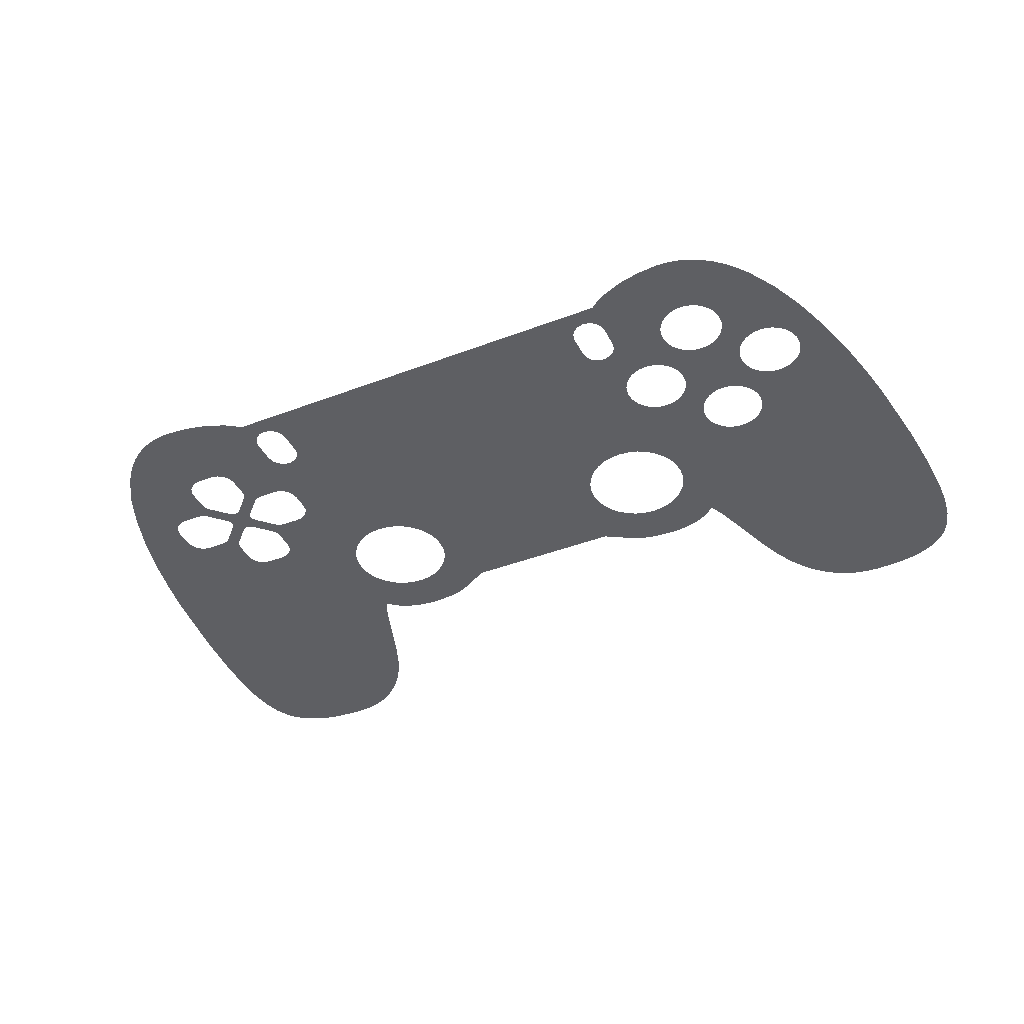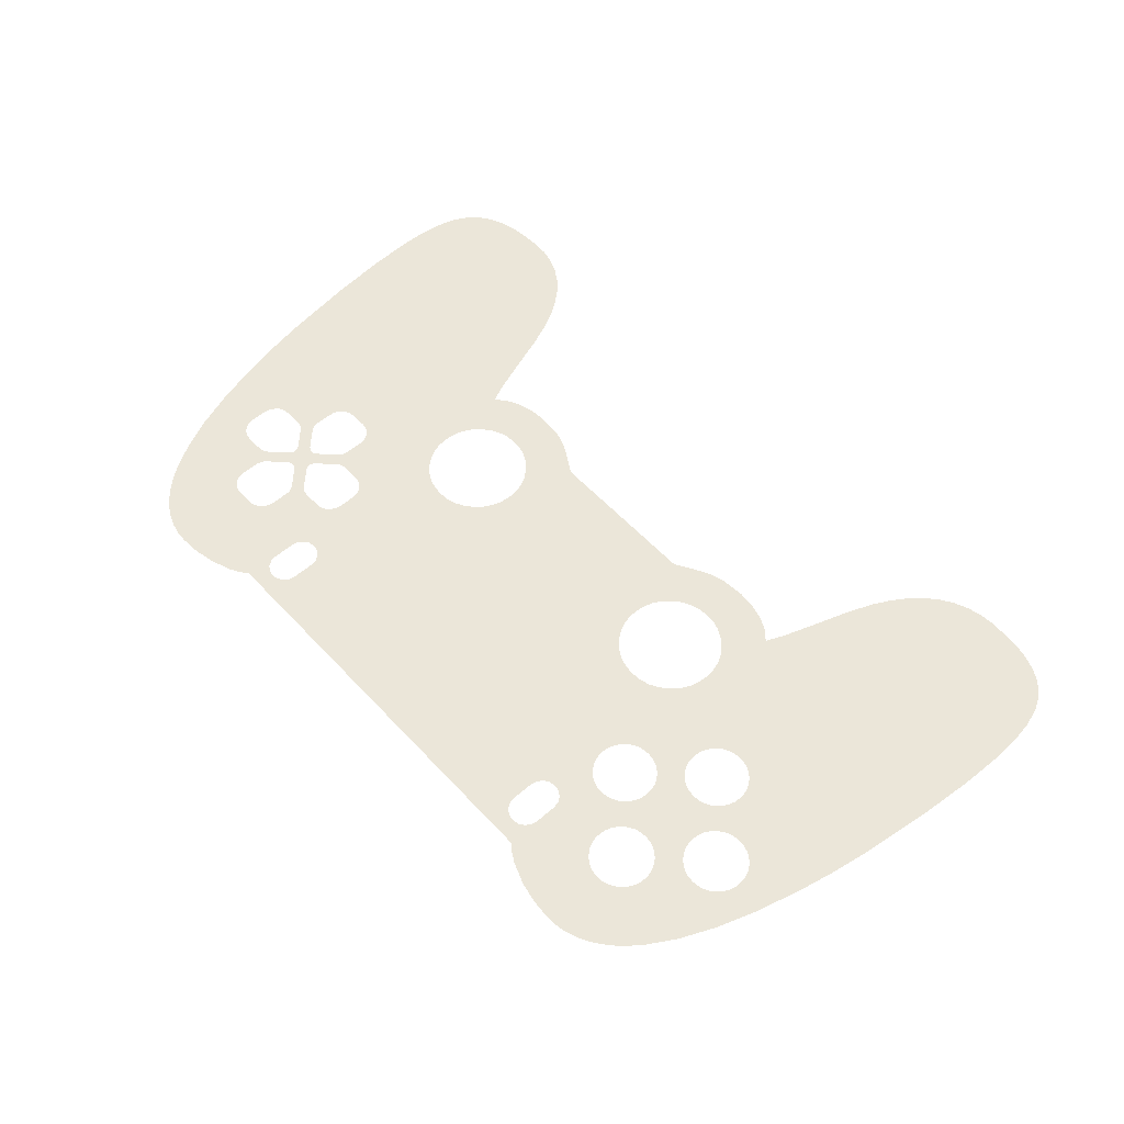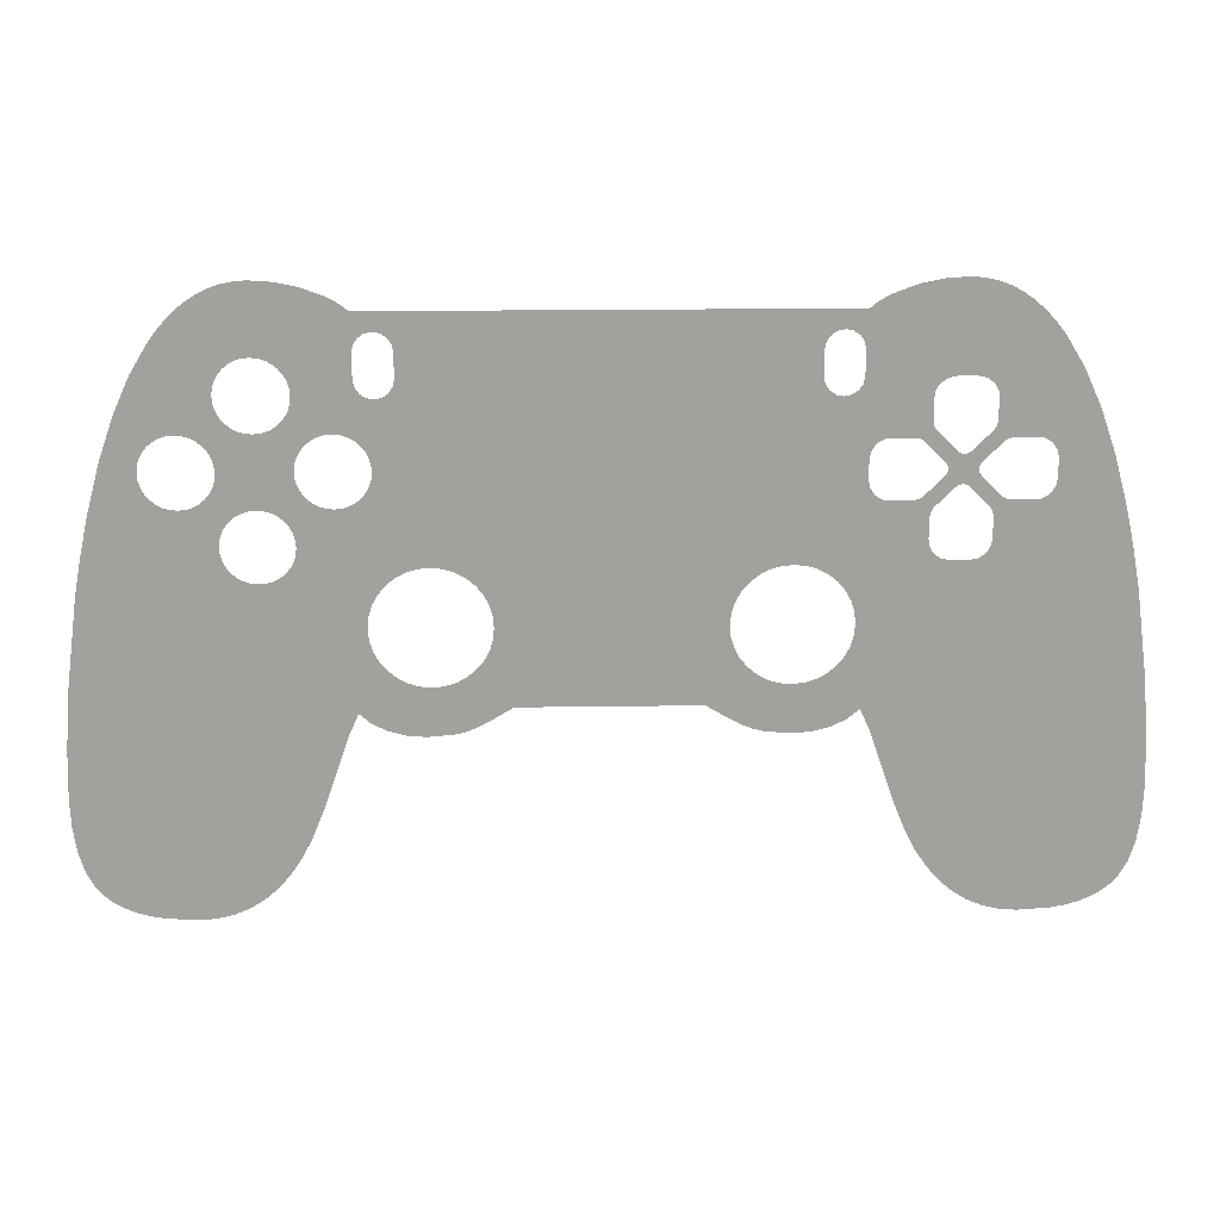
<metadata>
{"format":"obj","ext":"obj","renderer":"f3d","projection":"perspective","resolution":1024,"background":"white","views":[{"elev":-41.0,"azim":-155.0,"up":"+Z"},{"elev":56.2,"azim":-132.0,"up":"+Z"},{"elev":18.2,"azim":-1.7,"up":"+Y"}]}
</metadata>
<code>
g controllerPSstyle_mesh
v 1.003 -0.8769 0
v 1.045 -0.9142 0
v 1.091 -0.9432 0
v 1.601 -0.7536 0
v 0.9636 -0.8313 0
v 1.193 -0.9763 0
v 1.141 -0.9639 0
v 1.249 -0.9805 0
v 1.353 -0.9735 0
v 1.397 -0.9648 0
v 1.438 -0.9525 0
v 1.474 -0.9368 0
v 1.506 -0.9176 0
v 1.533 -0.8949 0
v 1.582 -0.8186 0
v 1.555 -0.8687 0
v 1.613 -0.6739 0
v 0.9276 -0.7774 0
v 1.617 -0.5793 0
v 0.895 -0.7153 0
v 0.8584 -0.6249 0
v 1.611 -0.424 0
v 1.594 -0.2303 0
v 0.8139 -0.4956 0
v 1.557 0.04484 0
v 1.077 0.1487 0
v 1.053 0.1441 0
v 0.9932 0.1441 0
v 0.775 -0.3842 0
v 0.9688 0.1487 0
v 0.9482 0.1628 0
v 1.098 0.1628 0
v 1.103 0.1685 0
v 1.107 0.1747 0
v 0.9431 0.1685 0
v 1.534 0.1727 0
v 0.9388 0.1747 0
v 1.114 0.1902 0
v 0.9318 0.1902 0
v 1.252 0.3279 0
v 1.116 0.2078 0
v 1.267 0.3349 0
v 1.234 0.3256 0
v 1.274 0.3392 0
v 1.116 0.275 0
v 1.167 0.3256 0
v 1.507 0.2941 0
v 1.279 0.3443 0
v 1.293 0.3649 0
v 1.152 0.3285 0
v 1.113 0.2897 0
v 1.463 0.455 0
v 1.107 0.3018 0
v 1.298 0.3893 0
v 1.298 0.4488 0
v 1.293 0.4732 0
v 1.414 0.5944 0
v 1.279 0.4938 0
v 1.274 0.4989 0
v 1.267 0.5032 0
v 1.252 0.5102 0
v 1.36 0.7124 0
v 1.14 0.3349 0
v 1.234 0.5126 0
v 1.103 0.306 0
v 1.103 0.306 0
v 1.136 0.3387 0
v 1.136 0.3392 0
v 1.045 0.3647 0
v 1.077 0.3974 0
v 1.034 0.3721 0
v 1.07 0.4081 0
v 1.023 0.374 0
v 1.068 0.4191 0
v 1.116 0.6303 0
v 1.167 0.5126 0
v 1.114 0.6479 0
v 1.116 0.5631 0
v 1.113 0.5484 0
v 1.152 0.5096 0
v 1.302 0.8089 0
v 1.107 0.5363 0
v 1.107 0.6634 0
v 1.103 0.6696 0
v 1.098 0.6753 0
v 1.27 0.8491 0
v 1.238 0.884 0
v 1.077 0.6893 0
v 1.204 0.9134 0
v 1.169 0.9376 0
v 1.053 0.694 0
v 1.133 0.9563 0
v 1.095 0.9698 0
v 1.057 0.9778 0
v 1.017 0.9805 0
v 0.9932 0.694 0
v 0.9458 0.9755 0
v 0.9688 0.6893 0
v 0.873 0.9605 0
v 0.7934 0.9309 0
v 0.9482 0.6753 0
v 0.7245 0.7952 0
v 0.7615 0.9123 0
v 0.7348 0.8912 0
v 0.7289 0.7727 0
v 0.9431 0.6696 0
v 0.9388 0.6634 0
v 0.7289 0.6957 0
v 0.9318 0.6479 0
v 0.7115 0.8143 0
v 0.7245 0.6732 0
v 0.6923 0.8274 0
v 0.6698 0.8317 0
v 0.6694 0.8317 0
v 0.6469 0.8274 0
v -0.7348 0.8912 0
v 0.9295 0.6303 0
v 0.8117 0.5126 0
v 0.7115 0.6541 0
v 0.7941 0.5102 0
v 0.7786 0.5032 0
v 0.8789 0.5126 0
v 0.9295 0.5631 0
v 0.9325 0.5484 0
v 0.8937 0.5096 0
v 0.6923 0.641 0
v 0.7724 0.4989 0
v 0.7667 0.4938 0
v 0.9388 0.5363 0
v 0.6698 0.6367 0
v 0.7527 0.4732 0
v 0.748 0.4488 0
v 0.9057 0.5032 0
v 0.748 0.3893 0
v 0.9426 0.5321 0
v 0.9431 0.5321 0
v 0.9099 0.4994 0
v 0.9099 0.4989 0
v 0.9686 0.4407 0
v 1.001 0.4734 0
v 1.012 0.466 0
v 0.976 0.43 0
v 0.9779 0.4191 0
v 1.023 0.4641 0
v 0.976 0.4081 0
v 1.012 0.3721 0
v 1.034 0.466 0
v 1.07 0.43 0
v 0.9686 0.3974 0
v 1.001 0.3647 0
v 1.077 0.4407 0
v 1.045 0.4734 0
v 0.9426 0.306 0
v 1.103 0.5321 0
v 0.9099 0.3387 0
v 1.136 0.4994 0
v 0.9388 0.3018 0
v 0.9431 0.306 0
v 0.9057 0.3349 0
v 0.9099 0.3392 0
v 0.9325 0.2897 0
v 0.8937 0.3285 0
v 0.9295 0.275 0
v 0.8789 0.3256 0
v 0.9295 0.2078 0
v 1.14 0.5032 0
v 1.136 0.4989 0
v 1.103 0.5321 0
v 0.7229 -0.05143 0
v 0.8117 0.3256 0
v 0.7196 -0.08827 0
v 0.7196 -0.01456 0
v 0.745 -0.3171 0
v 0.7094 0.01955 0
v 0.6926 0.05089 0
v 0.669 0.07947 0
v 0.7094 -0.1223 0
v 0.7941 0.3279 0
v 0.6926 -0.1535 0
v 0.669 -0.1819 0
v 0.6404 -0.2057 0
v 0.7077 -0.3489 0
v 0.609 -0.2227 0
v 0.6587 -0.3732 0
v 0.7786 0.3349 0
v 0.5749 -0.2329 0
v 0.6037 -0.3878 0
v 0.7724 0.3392 0
v 0.5449 -0.3927 0
v 0.538 -0.2363 0
v 0.7667 0.3443 0
v 0.7527 0.3649 0
v 0.6404 0.1031 0
v 0.609 0.12 0
v 0.6694 0.6367 0
v 0.5749 0.1301 0
v 0.5012 -0.2329 0
v 0.4613 -0.3858 0
v 0.4261 -0.3772 0
v 0.4672 -0.2227 0
v 0.3952 -0.3651 0
v 0.436 -0.2057 0
v 0.3499 -0.3406 0
v 0.4076 -0.1819 0
v 0.2835 -0.3013 0
v 0.6469 0.641 0
v 0.538 0.1334 0
v 0.3838 -0.1535 0
v 0.5012 0.1301 0
v 0.6277 0.6541 0
v 0.6147 0.6732 0
v 0.3668 -0.1223 0
v 0.4672 0.12 0
v 0.3566 -0.08827 0
v 0.436 0.1031 0
v 0.4076 0.07947 0
v 0.3532 -0.05143 0
v -0.3944 0.07947 0
v 0.3838 0.05089 0
v -0.3708 0.05089 0
v 0.3668 0.01955 0
v -0.3539 0.01955 0
v 0.3566 -0.01456 0
v -0.3438 -0.01456 0
v -0.3404 -0.05143 0
v -0.3438 -0.08827 0
v -0.2835 -0.3013 0
v -0.3539 -0.1223 0
v -0.3708 -0.1535 0
v -0.3944 -0.1819 0
v -0.3499 -0.3406 0
v -0.423 -0.2057 0
v -0.4543 -0.2227 0
v -0.3953 -0.3651 0
v -0.4261 -0.3772 0
v -0.4884 -0.2329 0
v -0.4613 -0.3858 0
v -0.5253 -0.2363 0
v -0.5449 -0.3927 0
v -0.5621 -0.2329 0
v -0.6037 -0.3878 0
v -0.5962 -0.2227 0
v -0.6588 -0.3732 0
v -0.7077 -0.3489 0
v -0.6274 -0.2057 0
v -0.745 -0.3171 0
v -0.6558 -0.1819 0
v -0.6796 -0.1535 0
v -0.6966 -0.1223 0
v -0.7068 -0.08827 0
v -0.9981 0.09042 0
v -0.9776 0.09647 0
v -1.02 0.0884 0
v -0.7102 -0.05143 0
v -0.775 -0.3842 0
v -0.9588 0.1066 0
v -1.043 0.09042 0
v -0.7068 -0.01456 0
v -0.8139 -0.4956 0
v -0.9418 0.1207 0
v -0.8584 -0.6249 0
v -0.9275 0.1379 0
v -0.9173 0.1567 0
v -0.9111 0.1772 0
v -0.6966 0.01955 0
v -0.9091 0.1993 0
v -0.6796 0.05089 0
v -0.895 -0.7153 0
v -0.6558 0.07947 0
v -1.594 -0.2303 0
v -1.063 0.09647 0
v -1.082 0.1066 0
v -1.611 -0.424 0
v -1.617 -0.5793 0
v -0.9276 -0.7774 0
v -1.613 -0.6739 0
v -0.9636 -0.8313 0
v -1.557 0.04484 0
v -1.601 -0.7536 0
v -1.099 0.1207 0
v -1.113 0.1379 0
v -1.124 0.1567 0
v -1.534 0.1727 0
v -1.003 -0.8769 0
v -1.13 0.1772 0
v -1.091 -0.9432 0
v -1.045 -0.9142 0
v -1.193 -0.9763 0
v -1.249 -0.9805 0
v -1.141 -0.9639 0
v -1.353 -0.9735 0
v -1.397 -0.9648 0
v -1.438 -0.9525 0
v -1.474 -0.9368 0
v -1.506 -0.9176 0
v -1.533 -0.8949 0
v -1.582 -0.8186 0
v -1.555 -0.8687 0
v -1.288 0.3209 0
v -1.307 0.331 0
v -1.267 0.3148 0
v -1.132 0.1993 0
v -1.245 0.3128 0
v -1.13 0.2216 0
v -1.223 0.3148 0
v -1.507 0.2941 0
v -1.124 0.2422 0
v -1.202 0.3209 0
v -1.183 0.331 0
v -1.113 0.2612 0
v -1.166 0.3451 0
v -1.099 0.2784 0
v -1.152 0.3623 0
v -1.082 0.2925 0
v -1.324 0.3451 0
v -1.338 0.3623 0
v -1.348 0.3812 0
v -1.142 0.3812 0
v -1.063 0.3026 0
v -1.043 0.3087 0
v -1.136 0.4018 0
v -1.463 0.455 0
v -1.02 0.3107 0
v -1.354 0.4018 0
v -1.356 0.4242 0
v -1.354 0.4463 0
v -1.348 0.4668 0
v -1.338 0.4856 0
v -1.414 0.5944 0
v -1.324 0.5028 0
v -1.307 0.5169 0
v -1.288 0.527 0
v -1.36 0.7124 0
v -1.267 0.5331 0
v -1.133 0.4242 0
v -1.245 0.5351 0
v -1.132 0.6486 0
v -1.13 0.6262 0
v -1.13 0.6708 0
v -1.223 0.5331 0
v -1.302 0.8089 0
v -1.124 0.6914 0
v -1.113 0.7101 0
v -1.27 0.8491 0
v -1.099 0.7272 0
v -1.238 0.884 0
v -1.124 0.6056 0
v -1.202 0.527 0
v -1.183 0.5169 0
v -1.113 0.5867 0
v -1.166 0.5028 0
v -1.099 0.5695 0
v -1.152 0.4856 0
v -1.082 0.5554 0
v -1.142 0.4668 0
v -1.063 0.5453 0
v -1.136 0.4463 0
v -1.043 0.5392 0
v -1.02 0.5372 0
v -0.907 0.4242 0
v -0.9981 0.5392 0
v -0.9981 0.3087 0
v -0.9049 0.4463 0
v -0.9049 0.4018 0
v -0.9776 0.5453 0
v -0.8988 0.4668 0
v -0.9588 0.5554 0
v -0.8885 0.4856 0
v -0.9418 0.5695 0
v -0.8742 0.5028 0
v -0.9275 0.5867 0
v -0.8572 0.5169 0
v -0.8988 0.3812 0
v -0.9776 0.3026 0
v -0.9588 0.2925 0
v -0.8885 0.3623 0
v -0.9418 0.2784 0
v -0.8742 0.3451 0
v -0.9275 0.2612 0
v -0.8572 0.331 0
v -0.9173 0.2422 0
v -0.8384 0.3209 0
v -0.9111 0.2216 0
v -0.8179 0.3148 0
v -0.9173 0.6056 0
v -0.8384 0.527 0
v -0.7956 0.3128 0
v -0.7733 0.3148 0
v -0.7527 0.3209 0
v -0.6274 0.1031 0
v -0.7338 0.331 0
v -0.5962 0.12 0
v -0.7165 0.3451 0
v -0.5621 0.1301 0
v -0.7024 0.3623 0
v -0.8179 0.5331 0
v -0.9111 0.6262 0
v -0.5253 0.1334 0
v -0.9091 0.6486 0
v -0.6923 0.3812 0
v -0.6863 0.4018 0
v -0.6843 0.4242 0
v -0.6863 0.4463 0
v -0.7956 0.5351 0
v -0.4884 0.1301 0
v -0.7271 0.6732 0
v -0.714 0.6541 0
v -0.7733 0.5331 0
v -0.7527 0.527 0
v -0.6949 0.641 0
v -0.7338 0.5169 0
v -0.6724 0.6367 0
v -0.7165 0.5028 0
v -0.7314 0.6957 0
v -0.6719 0.6367 0
v -0.9111 0.6708 0
v -0.9173 0.6914 0
v -0.7024 0.4856 0
v -0.6923 0.4668 0
v -0.9275 0.7101 0
v -0.7314 0.7727 0
v -0.6494 0.641 0
v -0.6303 0.6541 0
v -0.7271 0.7952 0
v -0.6172 0.6732 0
v -0.4543 0.12 0
v -0.9418 0.7272 0
v -0.423 0.1031 0
v 0.6103 0.6957 0
v -0.6129 0.6957 0
v 0.6103 0.7727 0
v -0.6129 0.7727 0
v -0.6172 0.7952 0
v 0.6147 0.7952 0
v -0.6303 0.8143 0
v 0.6277 0.8143 0
v -0.6494 0.8274 0
v -0.6719 0.8317 0
v -0.6724 0.8317 0
v -0.6949 0.8274 0
v -0.714 0.8143 0
v -0.7615 0.9123 0
v -0.7934 0.9309 0
v -0.9588 0.7415 0
v -0.873 0.9605 0
v -0.9776 0.7517 0
v -0.9458 0.9755 0
v -0.9981 0.7579 0
v -1.017 0.9805 0
v -1.02 0.7599 0
v -1.057 0.9778 0
v -1.043 0.7579 0
v -1.095 0.9698 0
v -1.133 0.9563 0
v -1.063 0.7517 0
v -1.169 0.9376 0
v -1.082 0.7415 0
v -1.204 0.9134 0
g controllerPSstyle_mesh_0
f 3 2 1
f 3 1 4
f 4 1 5
f 6 3 4
f 6 7 3
f 4 8 6
f 8 4 9
f 10 9 4
f 10 4 11
f 11 4 12
f 13 12 4
f 13 4 14
f 4 15 14
f 16 14 15
f 4 5 17
f 5 18 17
f 17 18 19
f 18 20 19
f 19 20 21
f 22 19 21
f 23 22 21
f 23 21 24
f 25 23 24
f 26 25 24
f 26 24 27
f 28 27 24
f 28 24 29
f 30 28 29
f 31 30 29
f 26 32 25
f 32 33 25
f 33 34 25
f 35 31 29
f 36 25 34
f 37 35 29
f 38 36 34
f 39 37 29
f 40 36 38
f 40 38 41
f 42 36 40
f 43 40 41
f 44 36 42
f 45 43 41
f 46 43 45
f 44 47 36
f 44 48 47
f 48 49 47
f 45 50 46
f 51 50 45
f 52 47 49
f 50 51 53
f 54 52 49
f 54 55 52
f 56 52 55
f 56 57 52
f 58 57 56
f 59 57 58
f 60 57 59
f 61 57 60
f 57 61 62
f 63 50 53
f 62 61 64
f 65 63 53
f 66 65 53
f 67 63 65
f 68 63 67
f 69 67 65
f 67 69 70
f 71 70 69
f 72 70 71
f 72 71 73
f 73 74 72
f 64 75 62
f 64 76 75
f 77 62 75
f 75 76 78
f 78 76 79
f 79 76 80
f 77 81 62
f 79 80 82
f 81 77 83
f 81 83 84
f 81 84 85
f 86 81 85
f 86 85 87
f 85 88 87
f 89 87 88
f 90 89 88
f 91 90 88
f 91 92 90
f 91 93 92
f 91 94 93
f 95 94 91
f 96 95 91
f 97 95 96
f 97 96 98
f 97 98 99
f 99 98 100
f 100 98 101
f 101 102 100
f 100 102 103
f 103 102 104
f 102 101 105
f 101 106 105
f 106 107 105
f 105 107 108
f 108 107 109
f 110 104 102
f 111 108 109
f 112 104 110
f 113 104 112
f 104 113 114
f 114 115 104
f 115 116 104
f 111 109 117
f 117 118 111
f 111 118 119
f 119 118 120
f 119 120 121
f 122 118 117
f 117 123 122
f 122 123 124
f 124 125 122
f 119 121 126
f 121 127 126
f 127 128 126
f 124 129 125
f 126 128 130
f 130 128 131
f 130 131 132
f 125 129 133
f 130 132 134
f 133 129 135
f 129 136 135
f 133 135 137
f 133 137 138
f 137 135 139
f 140 139 135
f 140 141 139
f 139 141 142
f 142 141 143
f 141 144 143
f 144 73 143
f 145 143 73
f 73 144 74
f 145 73 146
f 144 147 74
f 147 148 74
f 145 146 149
f 149 146 150
f 151 148 147
f 152 151 147
f 153 149 150
f 154 151 152
f 149 153 155
f 151 154 156
f 155 153 157
f 157 153 158
f 159 155 157
f 160 155 159
f 159 157 161
f 159 161 162
f 161 163 162
f 162 163 164
f 163 165 164
f 39 164 165
f 39 29 164
f 154 166 156
f 167 156 166
f 154 82 166
f 82 80 166
f 82 154 168
f 164 29 169
f 164 169 170
f 169 29 171
f 170 169 172
f 29 173 171
f 170 172 174
f 170 174 175
f 170 175 176
f 177 171 173
f 178 170 176
f 179 177 173
f 180 179 173
f 181 180 173
f 181 173 182
f 183 181 182
f 183 182 184
f 185 178 176
f 186 183 184
f 186 184 187
f 188 185 176
f 186 187 189
f 186 189 190
f 191 188 176
f 192 191 176
f 192 176 134
f 134 176 193
f 130 134 193
f 130 193 194
f 195 130 194
f 196 195 194
f 197 190 189
f 197 189 198
f 199 197 198
f 199 200 197
f 201 200 199
f 201 202 200
f 203 202 201
f 203 204 202
f 205 204 203
f 196 206 195
f 207 206 196
f 205 208 204
f 209 206 207
f 210 206 209
f 209 211 210
f 205 212 208
f 211 209 213
f 205 214 212
f 215 211 213
f 216 211 215
f 205 217 214
f 216 218 211
f 218 216 219
f 218 219 220
f 220 219 221
f 220 221 222
f 222 221 223
f 222 223 224
f 224 223 217
f 224 217 225
f 225 217 205
f 226 225 205
f 226 205 227
f 226 227 228
f 229 228 227
f 230 229 227
f 230 227 231
f 232 230 231
f 233 232 231
f 233 231 234
f 233 234 235
f 233 235 236
f 236 235 237
f 236 237 238
f 239 238 237
f 240 238 239
f 241 240 239
f 241 242 240
f 243 242 241
f 244 242 243
f 245 242 244
f 246 245 244
f 246 247 245
f 246 248 247
f 246 249 248
f 246 250 249
f 250 246 251
f 252 250 251
f 253 251 246
f 252 254 250
f 253 246 255
f 256 254 252
f 257 253 255
f 254 256 258
f 255 259 257
f 258 256 260
f 259 261 257
f 262 258 260
f 263 258 262
f 264 258 263
f 258 264 265
f 265 264 266
f 267 265 266
f 261 268 257
f 269 267 266
f 257 268 270
f 271 257 270
f 272 271 270
f 270 268 273
f 268 274 273
f 275 274 268
f 274 275 276
f 275 277 276
f 272 270 278
f 277 279 276
f 278 280 272
f 278 281 280
f 278 282 281
f 278 283 282
f 284 279 277
f 283 285 282
f 284 286 279
f 286 284 287
f 286 288 279
f 288 289 279
f 288 286 290
f 279 289 291
f 279 291 292
f 279 292 293
f 279 293 294
f 279 294 295
f 279 295 296
f 296 297 279
f 296 298 297
f 300 299 283
f 299 301 283
f 301 285 283
f 302 285 301
f 301 303 302
f 302 303 304
f 305 304 303
f 300 283 306
f 304 305 307
f 307 305 308
f 309 307 308
f 309 310 307
f 309 311 310
f 311 312 310
f 313 312 311
f 313 314 312
f 306 315 300
f 306 316 315
f 306 317 316
f 318 314 313
f 319 314 318
f 318 320 319
f 318 321 320
f 322 317 306
f 323 320 321
f 324 317 322
f 322 325 324
f 322 326 325
f 322 327 326
f 328 327 322
f 329 328 322
f 329 330 328
f 329 331 330
f 329 332 331
f 333 332 329
f 334 332 333
f 335 323 321
f 333 336 334
f 333 337 336
f 336 337 338
f 333 339 337
f 340 336 338
f 341 339 333
f 341 342 339
f 341 343 342
f 341 344 343
f 344 345 343
f 344 346 345
f 338 347 340
f 347 348 340
f 347 349 348
f 349 347 350
f 350 351 349
f 350 352 351
f 351 352 353
f 353 352 354
f 353 354 355
f 354 356 355
f 355 356 357
f 356 358 357
f 357 358 335
f 358 359 335
f 359 323 335
f 323 359 360
f 359 361 360
f 323 360 362
f 363 360 361
f 360 364 362
f 365 363 361
f 366 363 365
f 367 366 365
f 367 368 366
f 367 369 368
f 369 370 368
f 371 370 369
f 371 372 370
f 364 373 362
f 373 374 362
f 373 375 374
f 375 373 376
f 376 377 375
f 376 378 377
f 377 378 379
f 379 378 380
f 379 380 381
f 380 382 381
f 381 382 383
f 382 384 383
f 385 372 371
f 386 372 385
f 383 384 266
f 266 384 387
f 387 388 266
f 388 269 266
f 389 269 388
f 389 390 269
f 391 390 389
f 391 392 390
f 393 392 391
f 393 394 392
f 393 395 394
f 396 386 385
f 397 396 385
f 395 398 394
f 399 396 397
f 400 398 395
f 401 398 400
f 402 398 401
f 403 398 402
f 399 404 396
f 403 405 398
f 399 406 404
f 404 406 407
f 404 407 408
f 407 409 408
f 407 410 409
f 409 410 411
f 410 412 411
f 411 412 413
f 399 414 406
f 412 415 413
f 416 414 399
f 417 414 416
f 415 418 413
f 415 419 418
f 420 414 417
f 421 414 420
f 415 403 419
f 422 403 415
f 403 422 423
f 405 403 423
f 424 421 420
f 425 405 423
f 425 426 405
f 424 420 427
f 428 426 425
f 211 428 425
f 211 218 428
f 211 425 429
f 430 429 425
f 431 429 430
f 432 431 430
f 433 431 432
f 433 434 431
f 435 434 433
f 435 436 434
f 115 436 435
f 115 435 437
f 115 437 116
f 116 437 438
f 116 438 439
f 116 439 440
f 116 440 441
f 116 441 424
f 442 116 424
f 442 424 443
f 424 427 443
f 444 443 427
f 445 443 444
f 446 445 444
f 446 447 445
f 448 447 446
f 449 447 448
f 449 448 450
f 451 449 450
f 451 450 452
f 451 452 453
f 453 452 454
f 454 452 455
f 454 455 456
f 456 455 457
f 456 457 458
f 458 457 346
f 346 457 345

</code>
